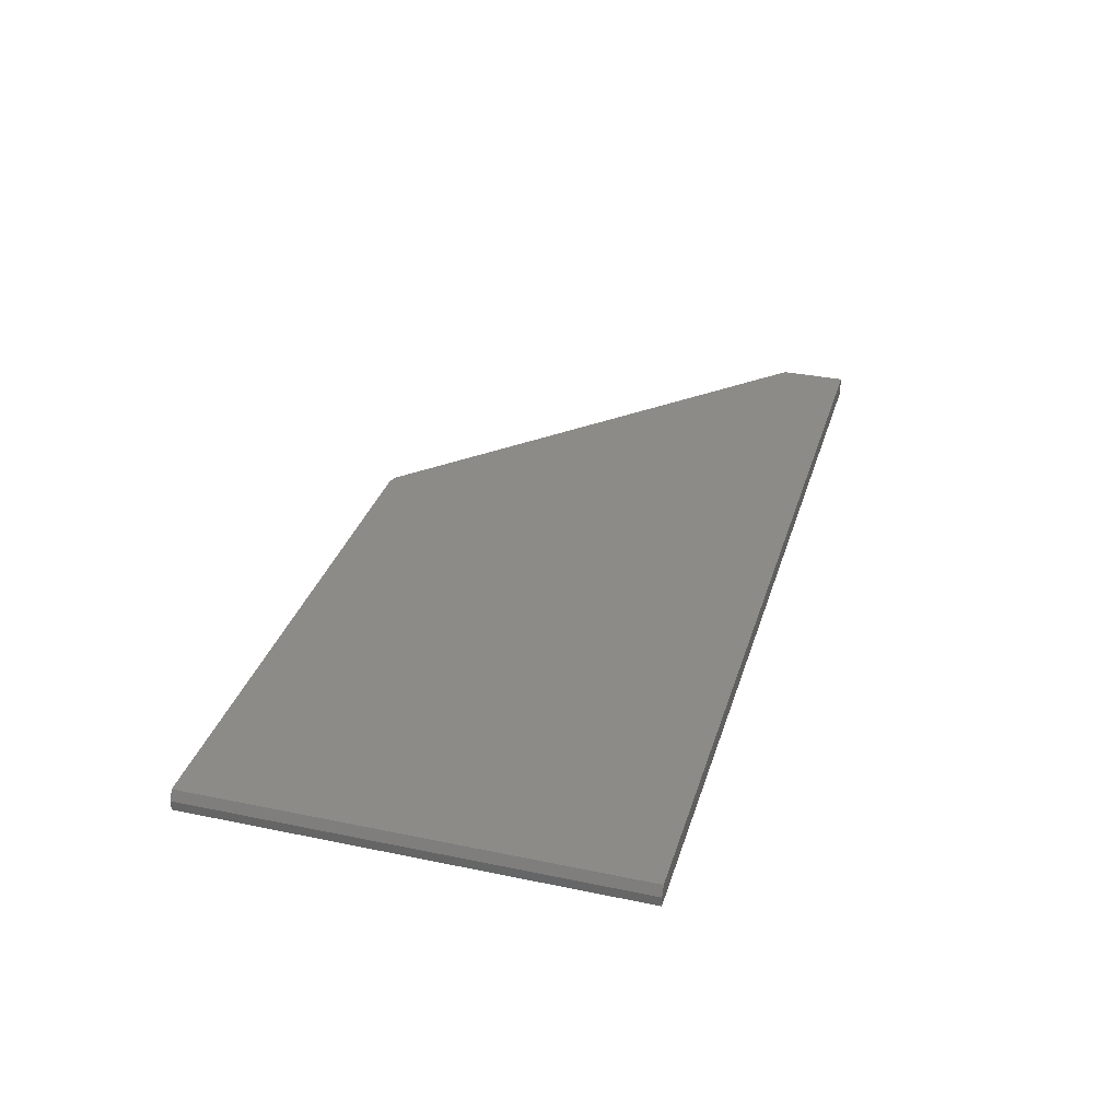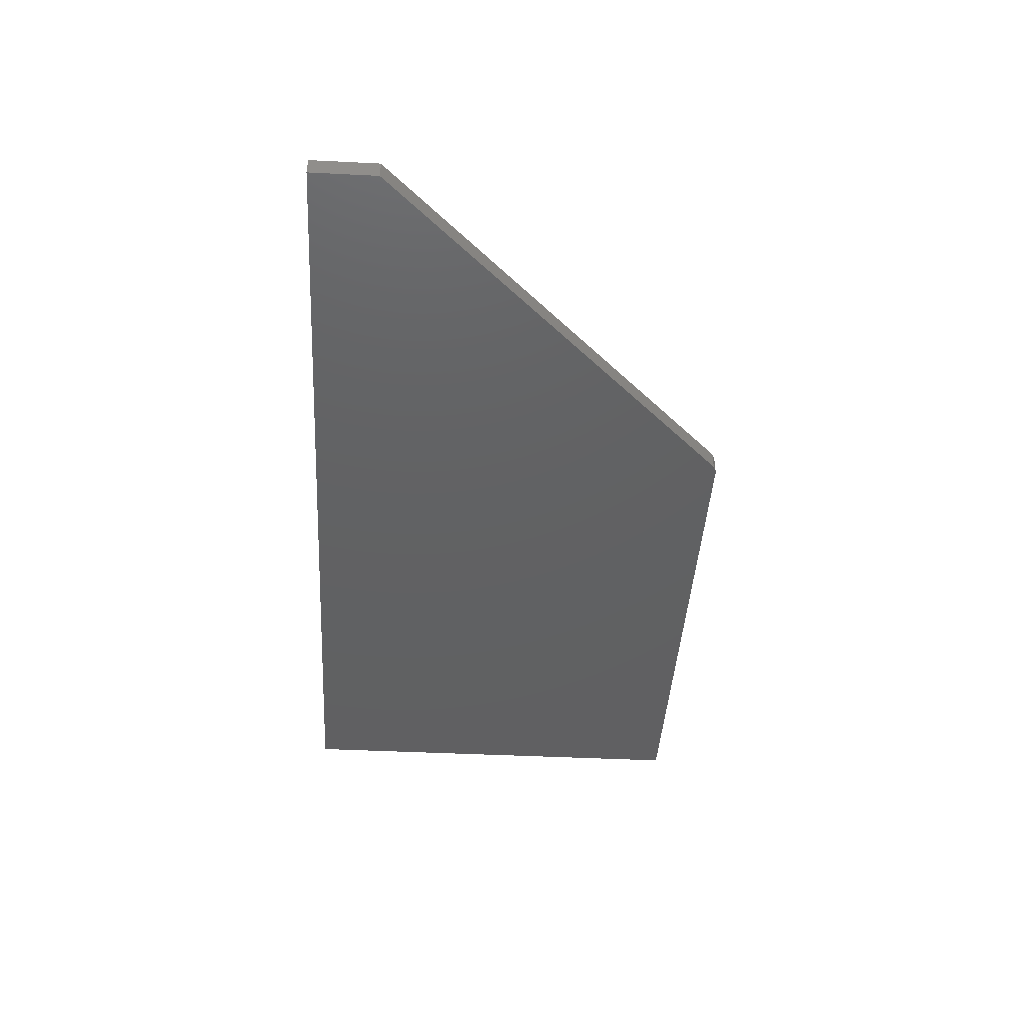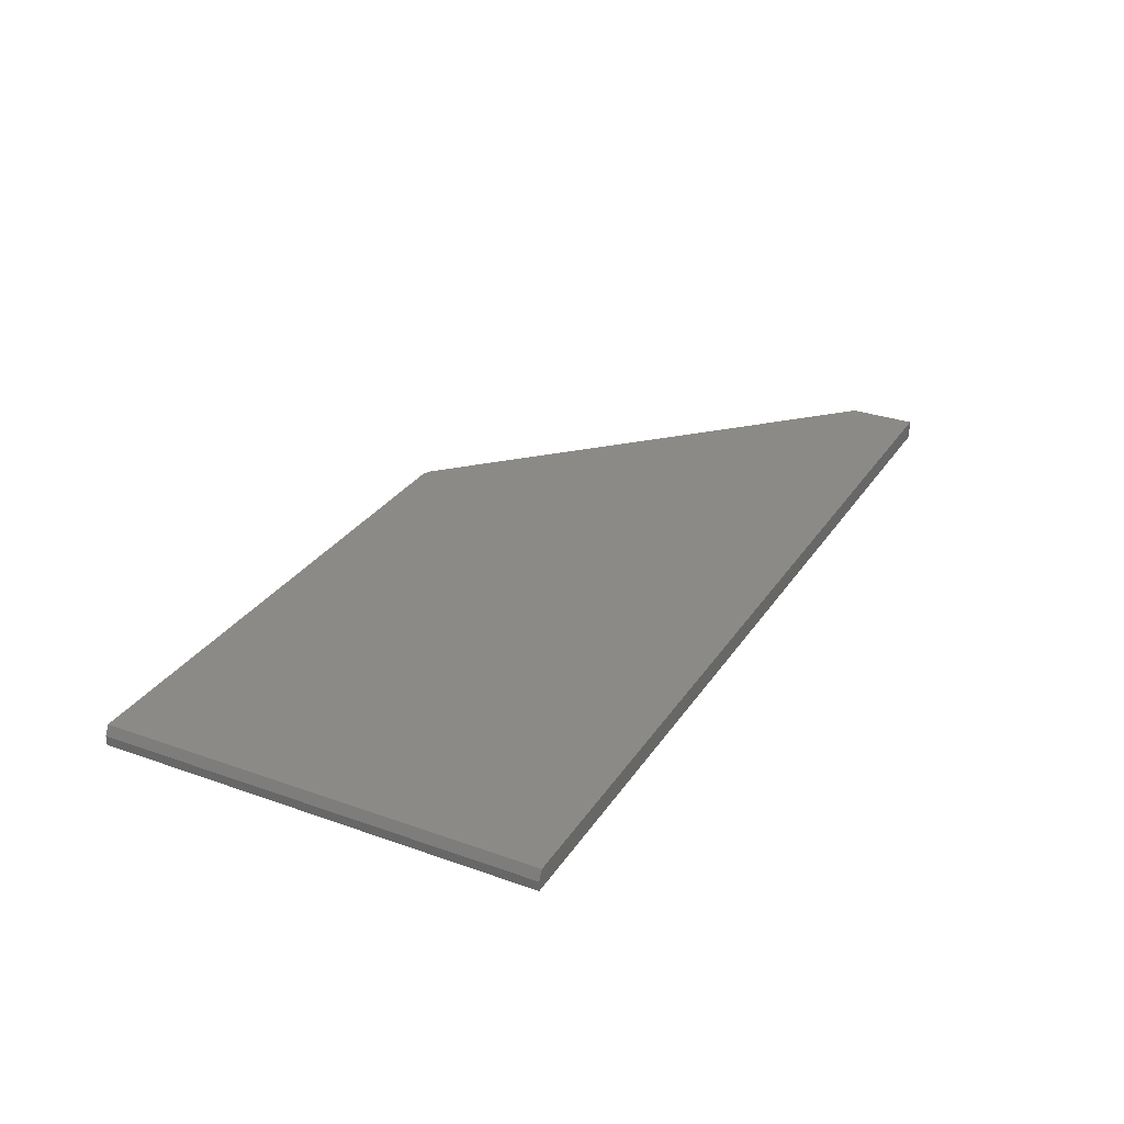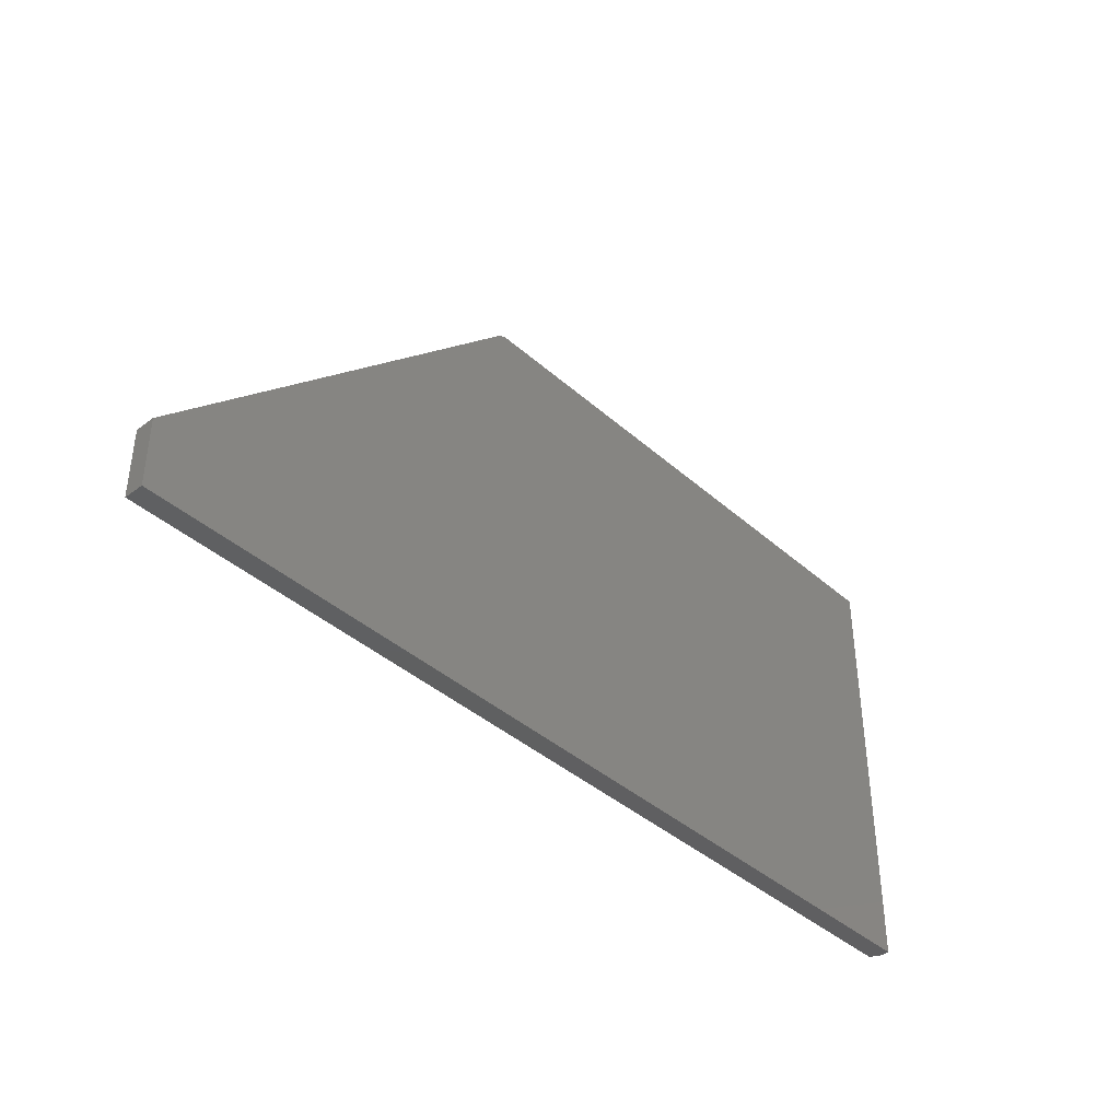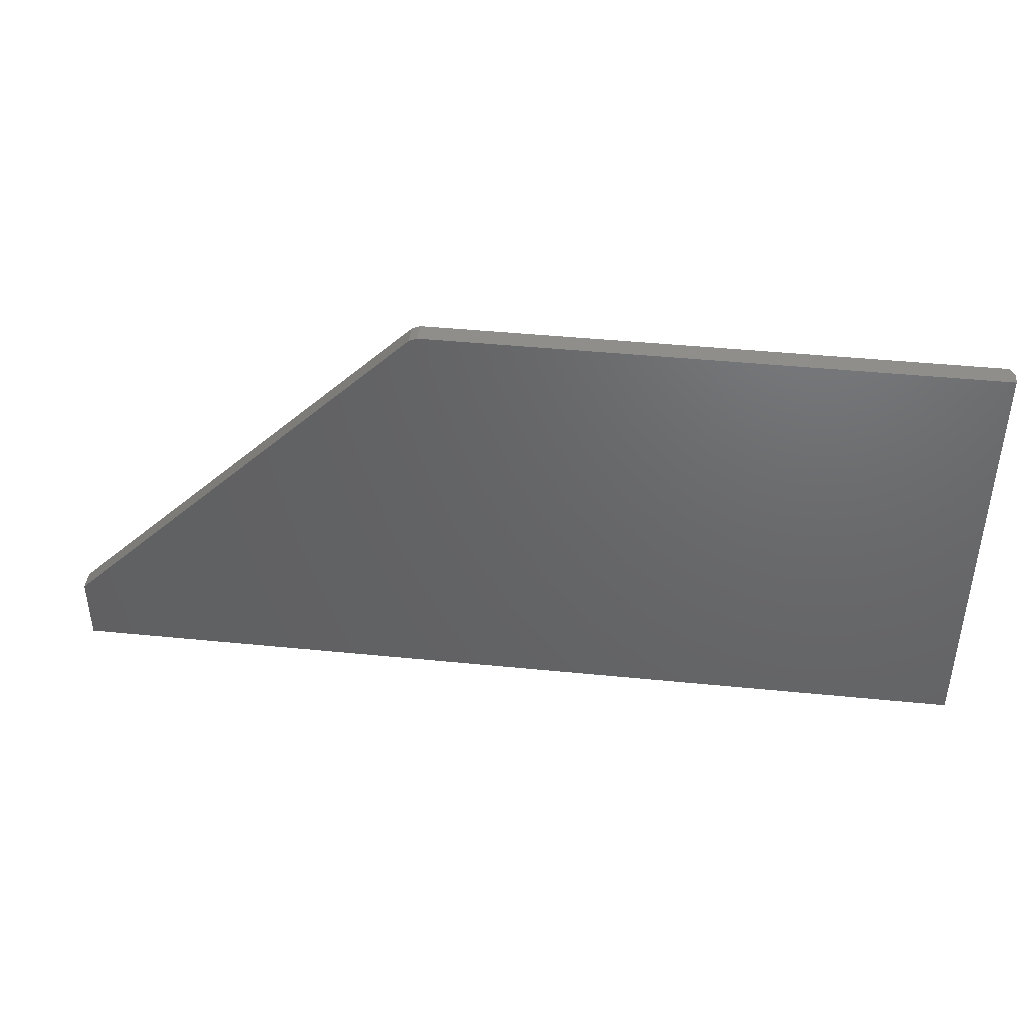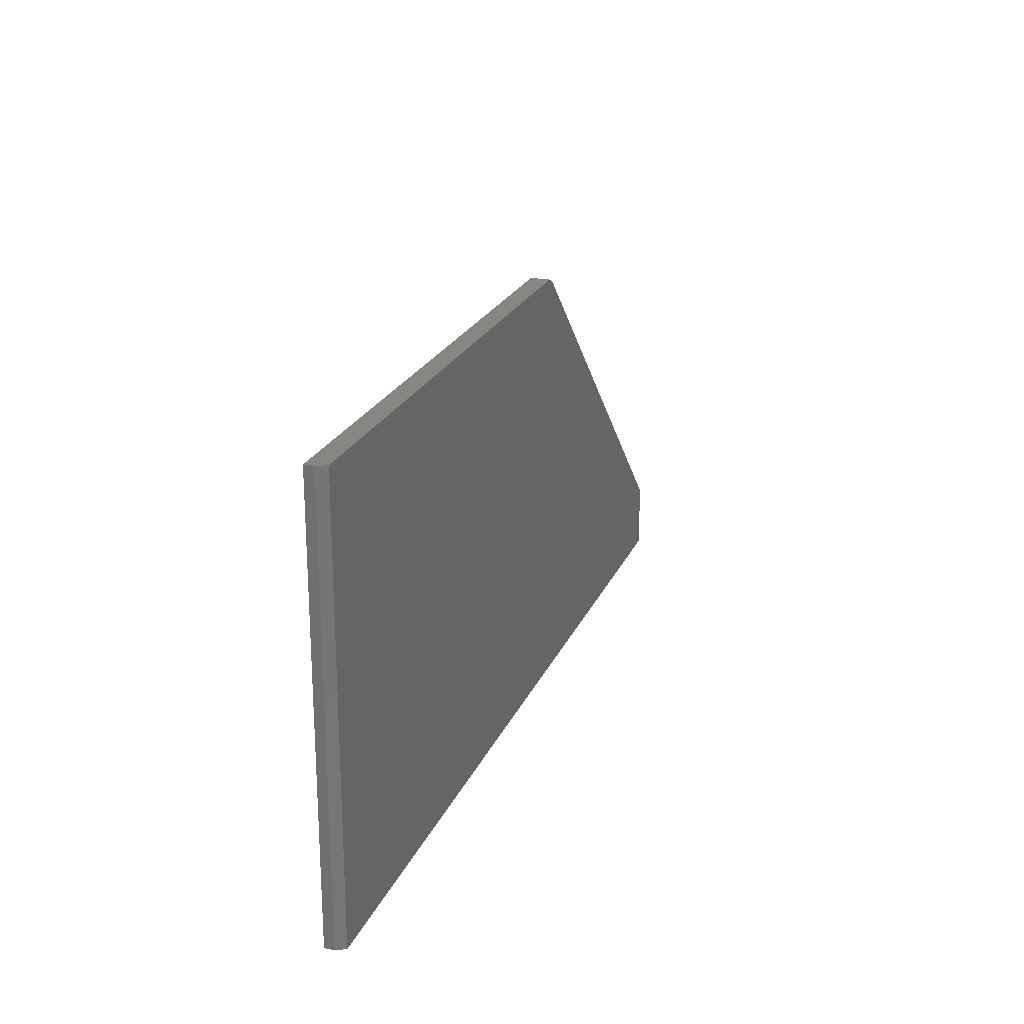
<metadata>
{"format":"stl","ext":"stl","renderer":"f3d","projection":"perspective","resolution":1024,"background":"white","views":[{"elev":33.0,"azim":106.0,"up":"+Y"},{"elev":-42.9,"azim":-93.4,"up":"+Y"},{"elev":30.1,"azim":117.4,"up":"+Y"},{"elev":-39.9,"azim":-47.4,"up":"+Z"},{"elev":42.7,"azim":6.8,"up":"+Z"},{"elev":22.5,"azim":108.9,"up":"+Z"}]}
</metadata>
<code>
# stl→obj: 14 verts, 24 faces
v 0.7422 2.1e-16 0.6558
v 0.7422 1.657e-16 -0.05469
v -0.75 0 -0.05469
v -0.75 6.902e-18 0.05584
v -0.1555 1.1e-16 0.6503
v -0.1422 1.119e-16 0.6558
v -0.1422 -0.03125 0.6558
v 0.75 -0.03125 0.6558
v 0.75 -0.01562 0.6558
v -0.1555 -0.03125 0.6503
v -0.75 -0.03125 0.05584
v -0.75 -0.03125 -0.05469
v 0.75 -0.03125 -0.05469
v 0.75 -0.01562 -0.05469
f 1 2 3
f 1 3 4
f 1 4 5
f 1 5 6
f 6 7 1
f 1 7 8
f 1 8 9
f 8 7 10
f 8 10 11
f 8 11 12
f 8 12 13
f 10 5 11
f 11 5 4
f 7 6 10
f 10 6 5
f 13 14 8
f 8 14 9
f 12 3 13
f 13 3 2
f 13 2 14
f 14 2 9
f 9 2 1
f 11 4 12
f 12 4 3

</code>
